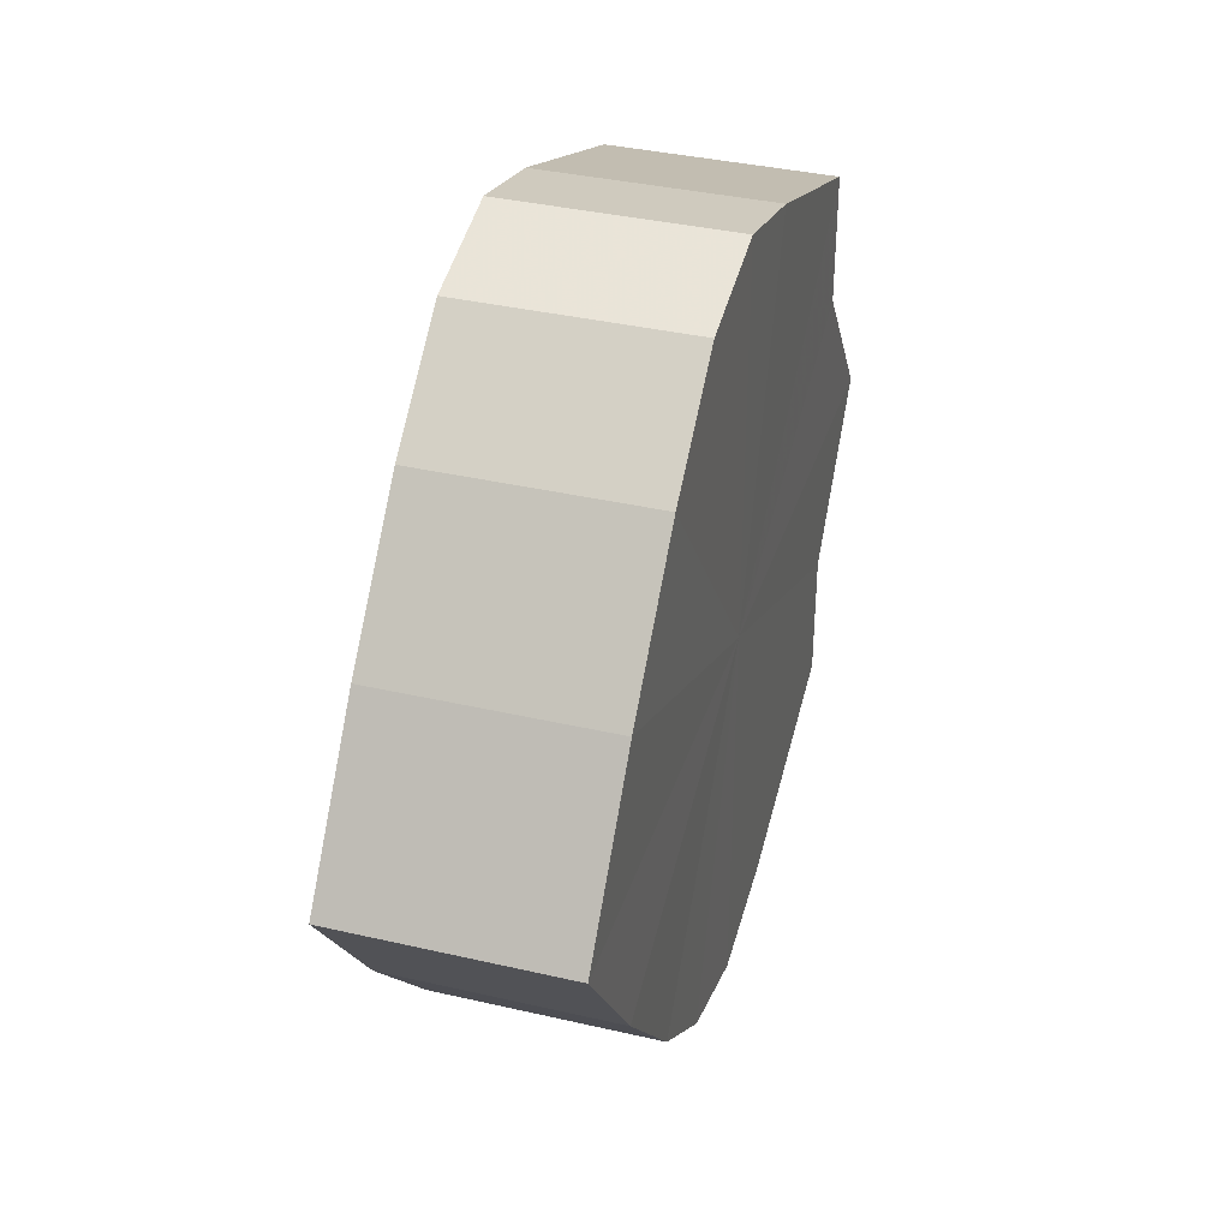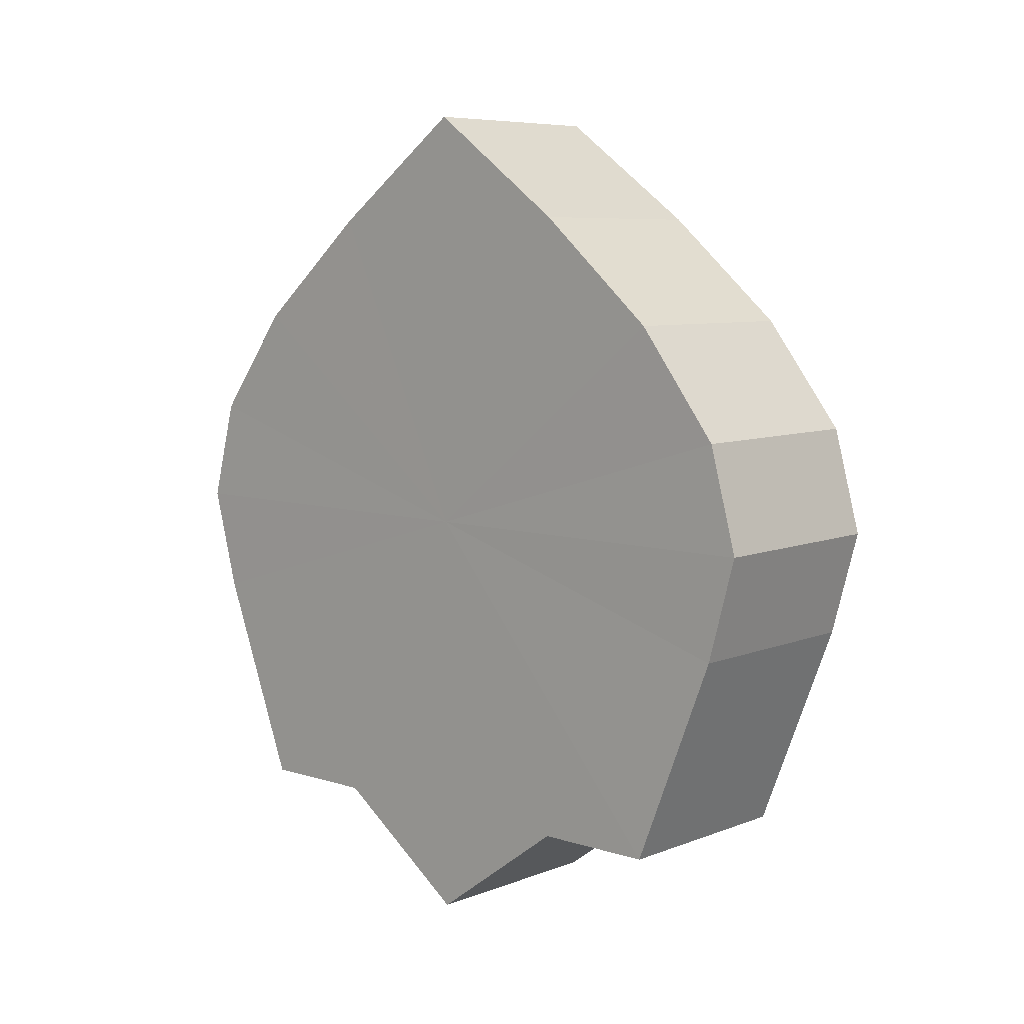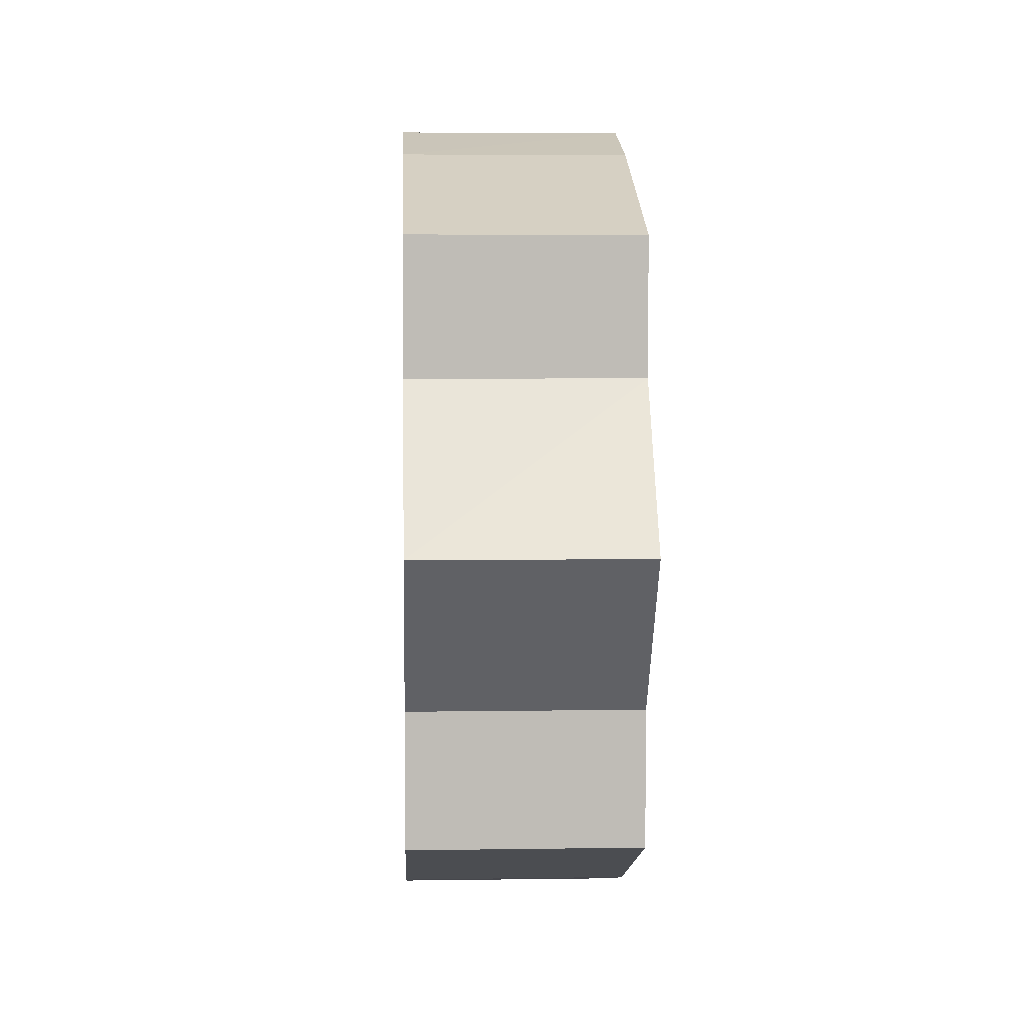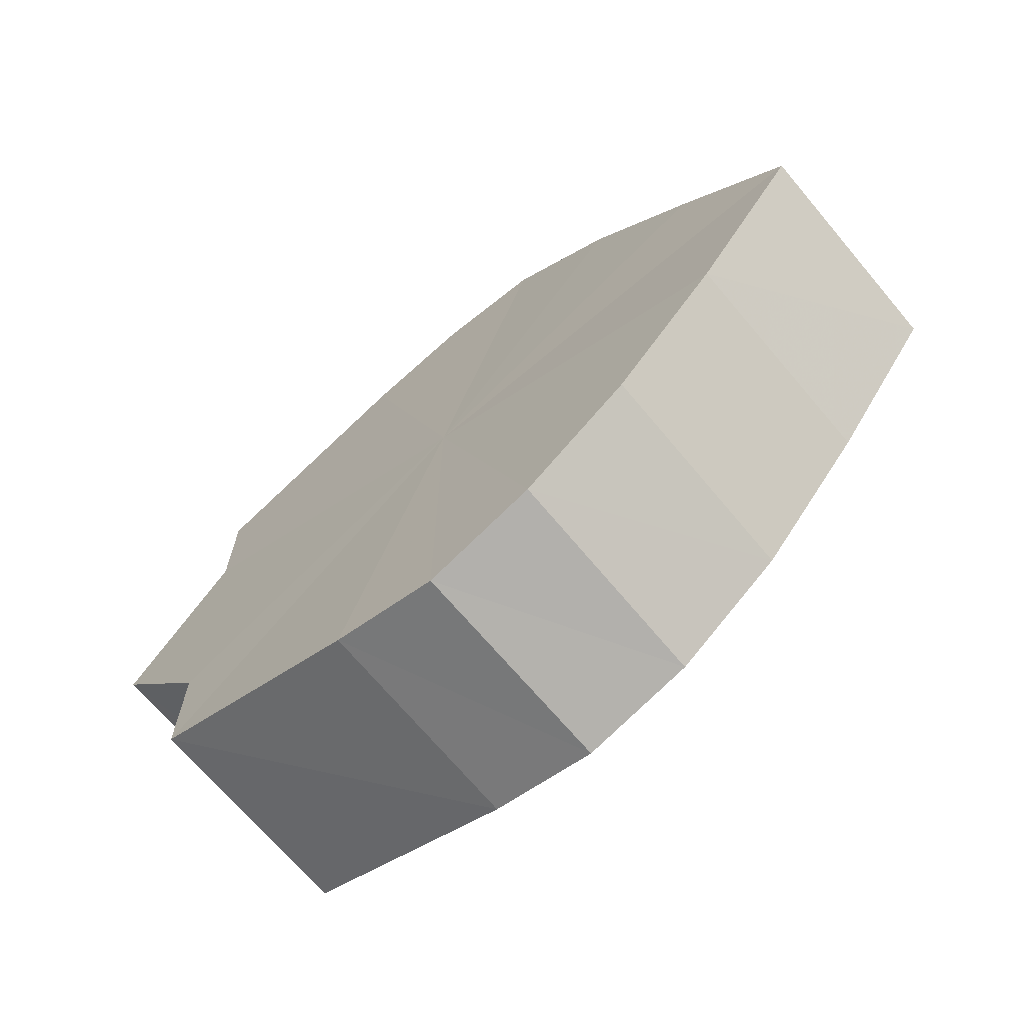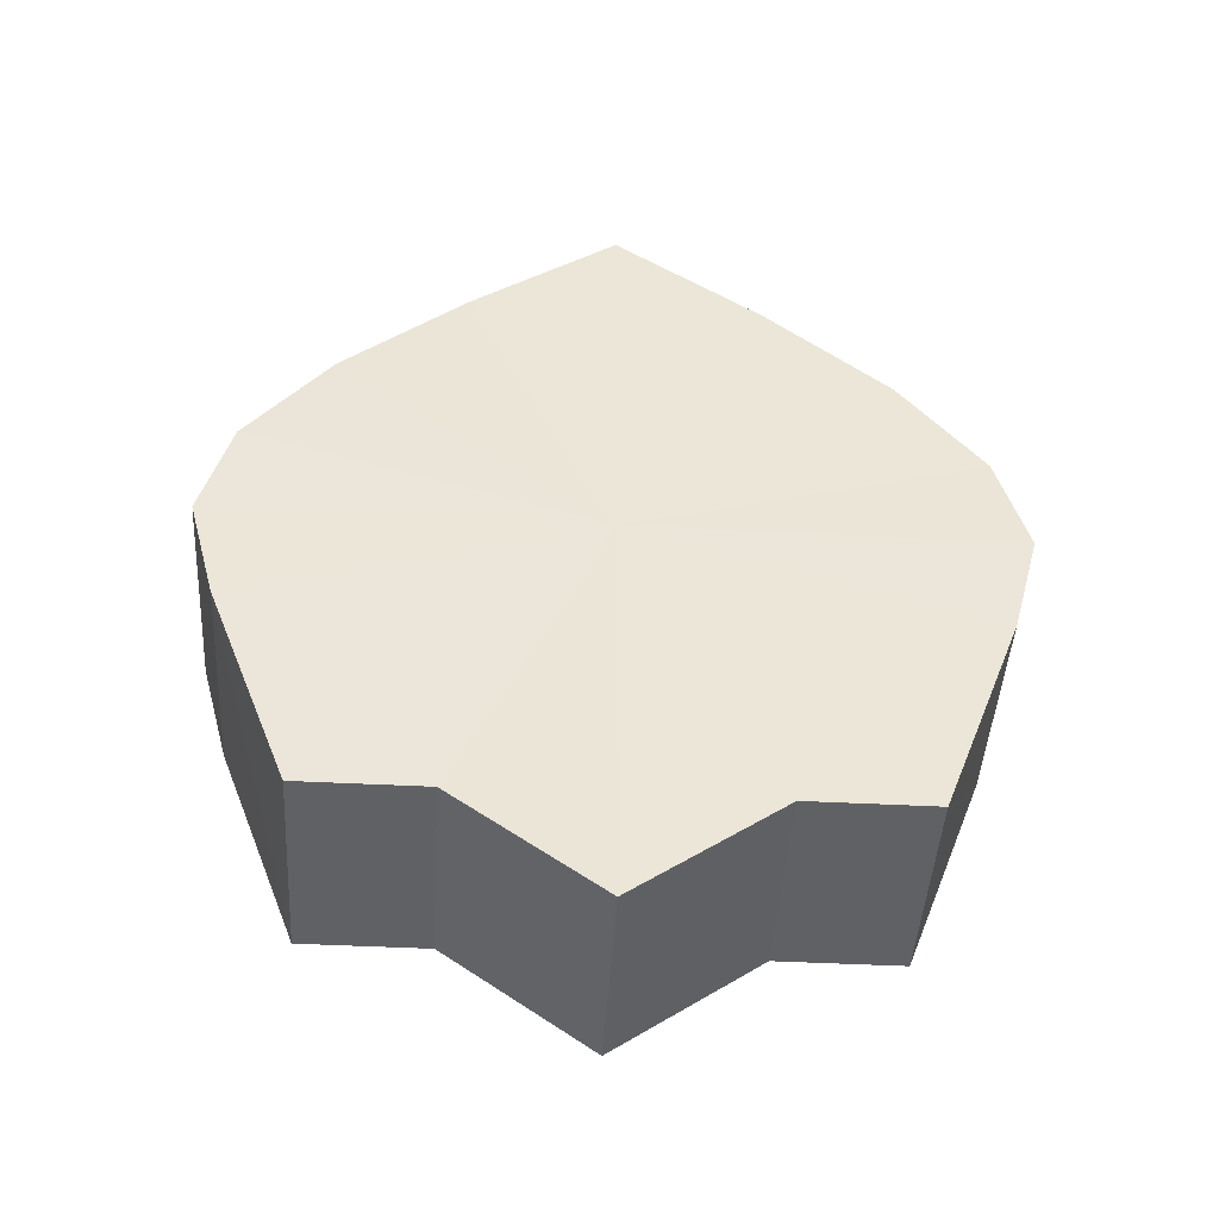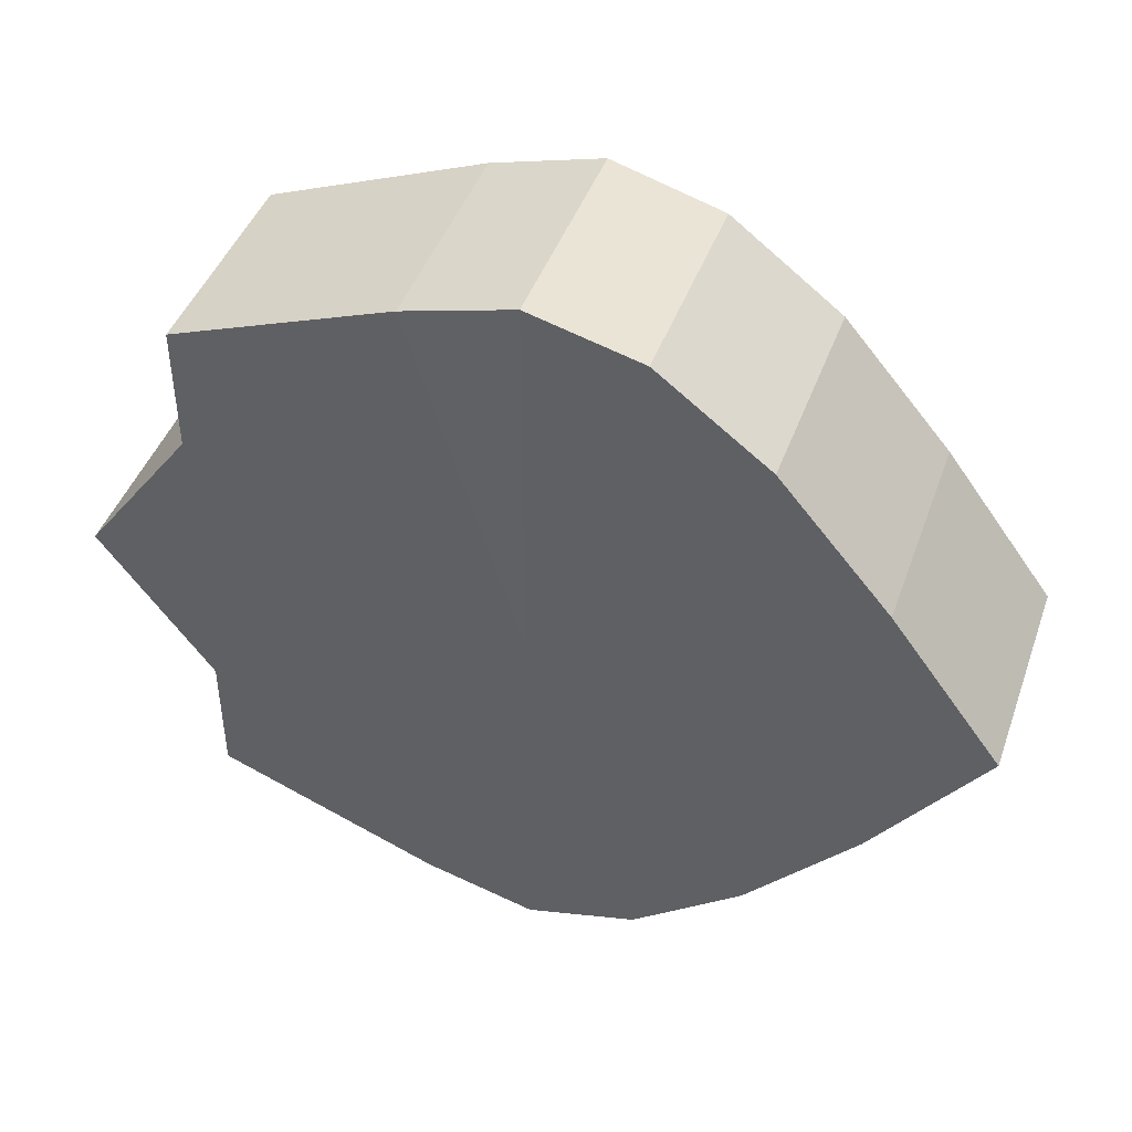
<metadata>
{"format":"obj","ext":"obj","renderer":"f3d","projection":"perspective","resolution":1024,"background":"white","views":[{"elev":36.9,"azim":-163.4,"up":"+Z"},{"elev":7.3,"azim":-47.8,"up":"+Y"},{"elev":5.3,"azim":-2.7,"up":"+Z"},{"elev":-69.5,"azim":129.8,"up":"+Z"},{"elev":-45.5,"azim":-93.4,"up":"+Y"},{"elev":44.5,"azim":109.3,"up":"+Z"}]}
</metadata>
<code>
o 21377
v 2222 1865 7.266
v 2222 1865 7.28
v 2222 1865 7.266
v 2222 1865 7.291
v 2222 1865 7.28
v 2222 1865 7.252
v 2222 1865 7.252
v 2222 1865 7.299
v 2222 1865 7.291
v 2222 1865 7.241
v 2222 1865 7.241
v 2222 1865 7.302
v 2222 1865 7.299
v 2222 1865 7.233
v 2222 1865 7.233
v 2222 1865 7.299
v 2222 1865 7.302
v 2222 1865 7.23
v 2222 1865 7.23
v 2222 1865 7.291
v 2222 1865 7.299
v 2222 1865 7.233
v 2222 1865 7.233
v 2222 1865 7.28
v 2222 1865 7.291
v 2222 1865 7.241
v 2222 1865 7.241
v 2222 1865 7.266
v 2222 1865 7.28
v 2222 1865 7.252
v 2222 1865 7.252
v 2222 1865 7.266
v 2222 1865 7.266
v 2222 1865 7.28
v 2222 1865 7.28
v 2222 1865 7.291
v 2222 1865 7.291
v 2222 1865 7.252
v 2222 1865 7.266
v 2222 1865 7.241
v 2222 1865 7.252
v 2222 1865 7.299
v 2222 1865 7.299
v 2222 1865 7.233
v 2222 1865 7.241
v 2222 1865 7.23
v 2222 1865 7.233
v 2222 1865 7.302
v 2222 1865 7.302
v 2222 1865 7.233
v 2222 1865 7.23
v 2222 1865 7.241
v 2222 1865 7.233
v 2222 1865 7.299
v 2222 1865 7.299
v 2222 1865 7.252
v 2222 1865 7.241
v 2222 1865 7.266
v 2222 1865 7.252
v 2222 1865 7.291
v 2222 1865 7.291
v 2222 1865 7.28
v 2222 1865 7.266
v 2222 1865 7.28
v 2222 1865 7.266
v 2222 1865 7.28
v 2222 1865 7.266
v 2222 1865 7.291
v 2222 1865 7.252
v 2222 1865 7.299
v 2222 1865 7.241
v 2222 1865 7.302
v 2222 1865 7.233
v 2222 1865 7.299
v 2222 1865 7.23
v 2222 1865 7.291
v 2222 1865 7.233
v 2222 1865 7.28
v 2222 1865 7.241
v 2222 1865 7.266
v 2222 1865 7.252
v 2222 1865 7.266
v 2222 1865 7.266
v 2222 1865 7.28
v 2222 1865 7.252
v 2222 1865 7.291
v 2222 1865 7.241
v 2222 1865 7.299
v 2222 1865 7.233
v 2222 1865 7.302
v 2222 1865 7.23
v 2222 1865 7.299
v 2222 1865 7.233
v 2222 1865 7.291
v 2222 1865 7.241
v 2222 1865 7.28
v 2222 1865 7.252
v 2222 1865 7.266
f 1 2 3
f 2 4 5
f 6 1 7
f 4 8 9
f 10 6 11
f 8 12 13
f 14 10 15
f 12 16 17
f 18 14 19
f 16 20 21
f 22 18 23
f 20 24 25
f 26 22 27
f 24 28 29
f 30 26 31
f 28 30 32
f 33 34 35
f 35 36 37
f 38 39 33
f 40 41 38
f 37 42 43
f 44 45 40
f 46 47 44
f 43 48 49
f 50 51 46
f 52 53 50
f 49 54 55
f 56 57 52
f 58 59 56
f 55 60 61
f 62 63 58
f 61 64 62
f 65 66 67
f 65 68 66
f 65 67 69
f 65 70 68
f 65 69 71
f 65 72 70
f 65 71 73
f 65 74 72
f 65 73 75
f 65 76 74
f 65 75 77
f 65 78 76
f 65 77 79
f 65 80 78
f 65 79 81
f 65 81 80
f 82 83 84
f 82 85 83
f 82 84 86
f 82 87 85
f 82 86 88
f 82 89 87
f 82 88 90
f 82 91 89
f 82 90 92
f 82 93 91
f 82 92 94
f 82 95 93
f 82 94 96
f 82 97 95
f 82 96 98
f 82 98 97

</code>
